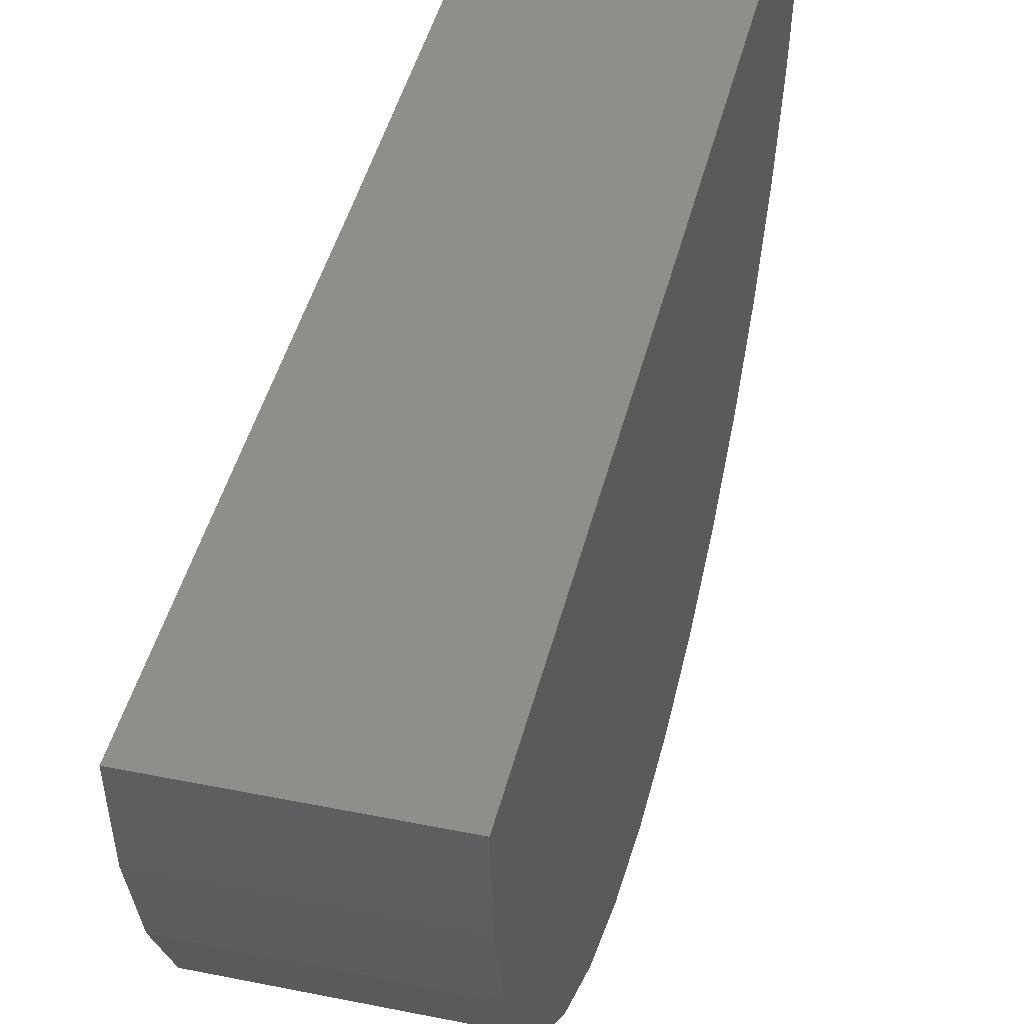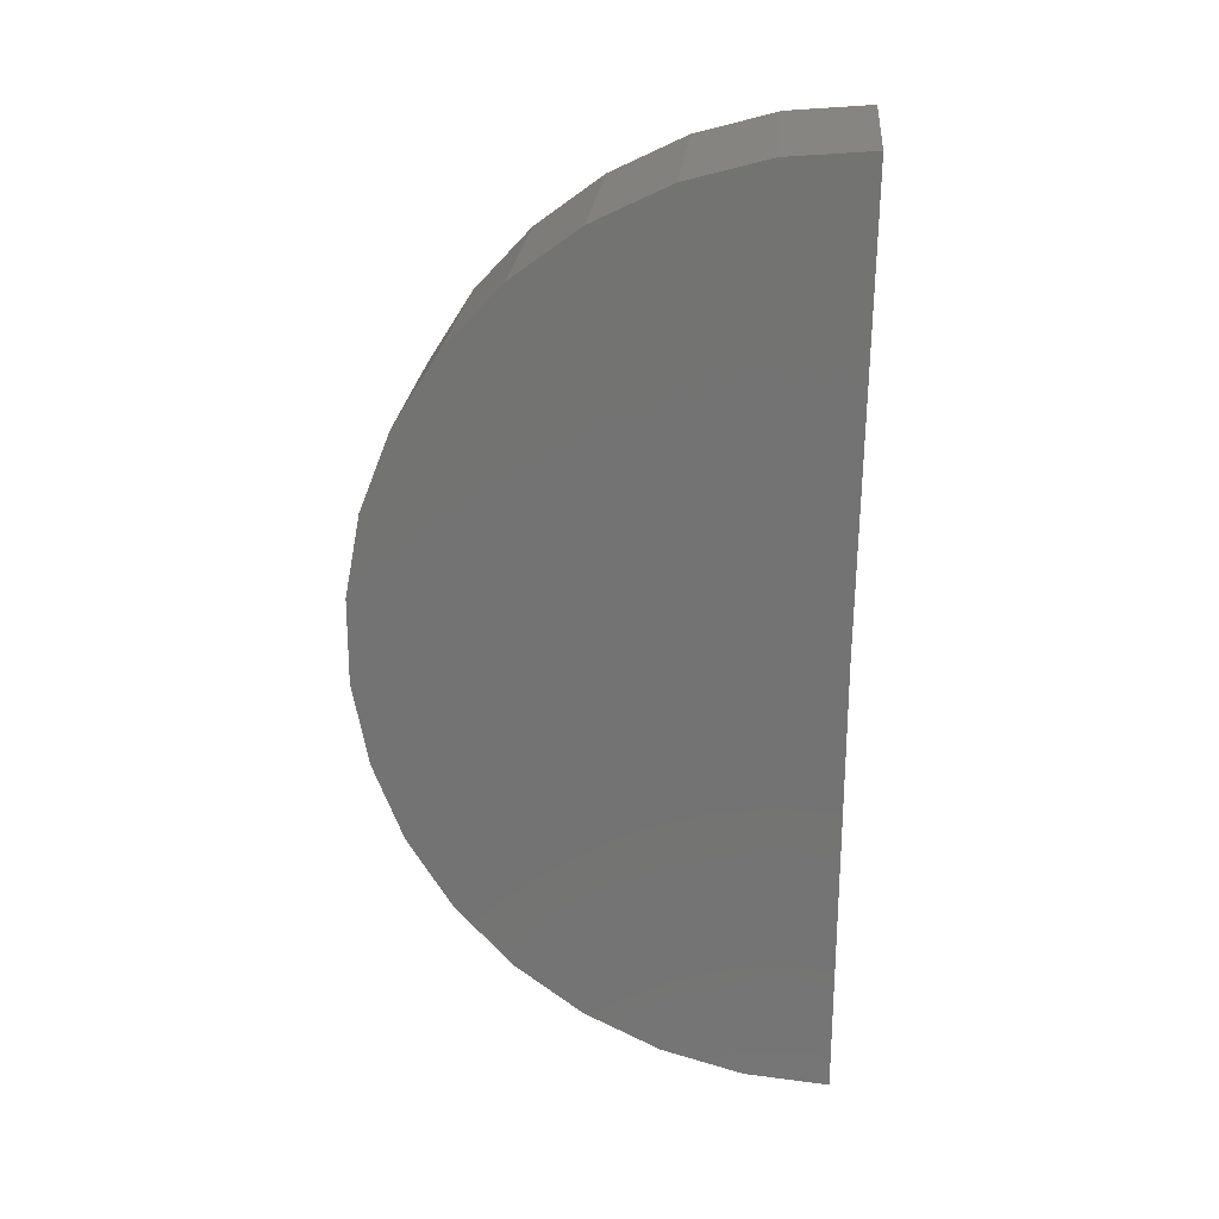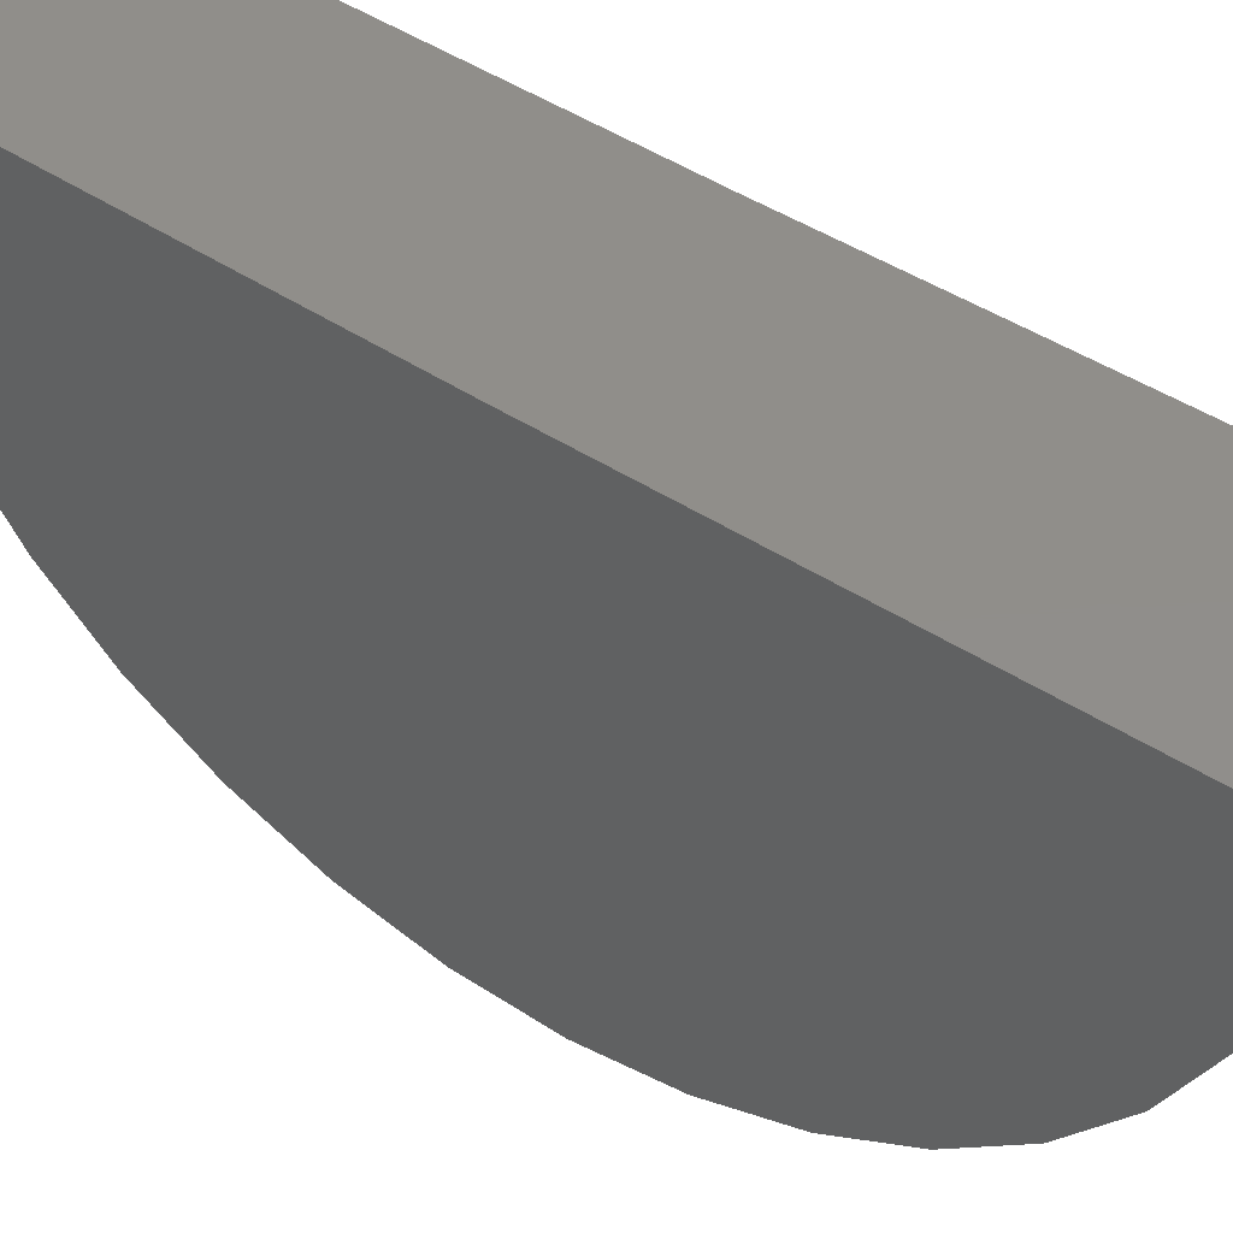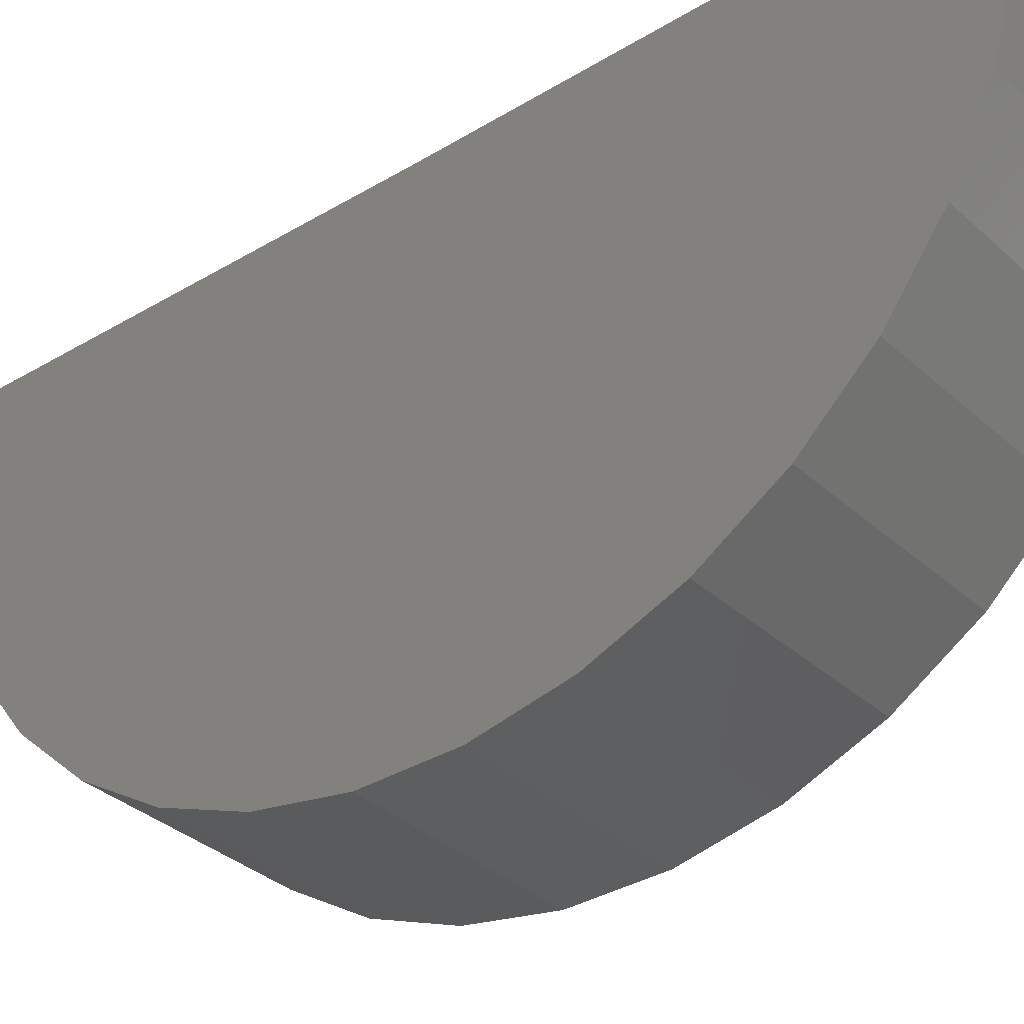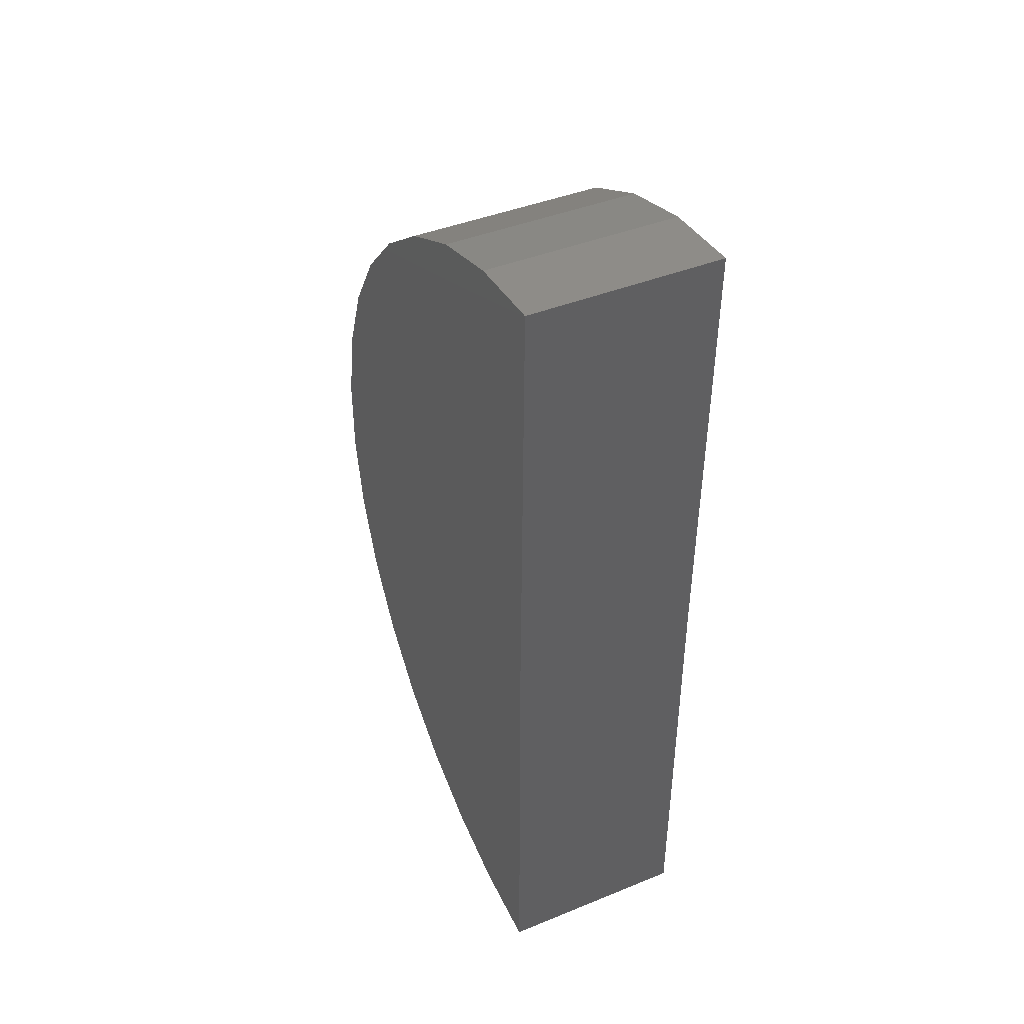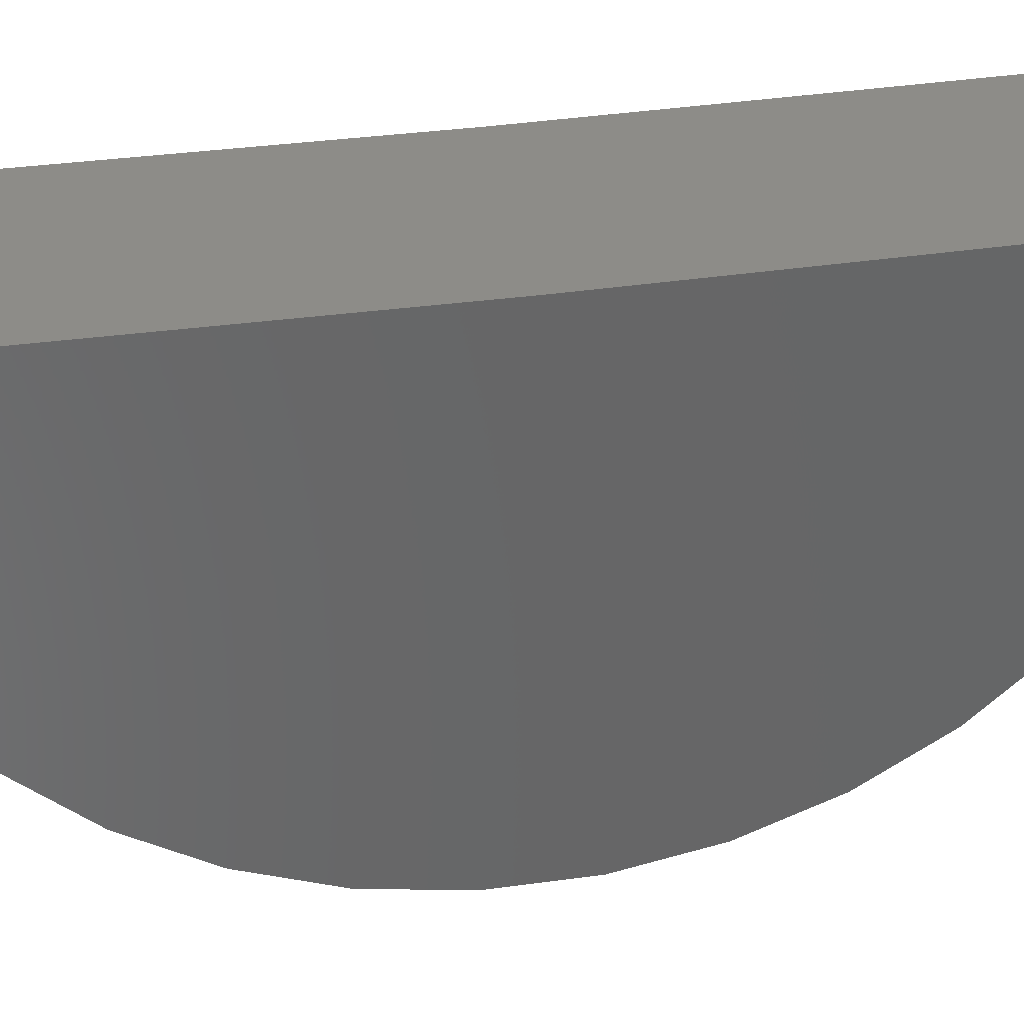
<metadata>
{"format":"stl","ext":"stl","renderer":"f3d","projection":"perspective","resolution":1024,"background":"white","views":[{"elev":43.2,"azim":-166.5,"up":"+Y"},{"elev":23.9,"azim":95.1,"up":"+Z"},{"elev":46.0,"azim":126.7,"up":"+Y"},{"elev":-33.8,"azim":-50.7,"up":"+Y"},{"elev":42.7,"azim":154.3,"up":"+Z"},{"elev":36.3,"azim":-100.0,"up":"+Y"}]}
</metadata>
<code>
# stl→obj: 38 verts, 72 faces
v 0 0.000385 0.0625
v 0.01349 0.000385 0.0625
v 1.914e-18 0 0.03125
v 0.01349 0 0.03125
v 0 0 0
v 0.01349 0 -8.258e-19
v 0 -0.005764 0.0005363
v 0 -0.01133 0.002127
v 0 -0.01651 0.004717
v 0 -0.02112 0.008217
v 0 -0.02501 0.01251
v 0 -0.02803 0.01744
v 0 -0.0301 0.02285
v 0 -0.03113 0.02855
v 0 -0.0311 0.03434
v 0 -0.02999 0.04002
v 0 -0.02786 0.0454
v 0 -0.02477 0.0503
v 0 -0.02083 0.05454
v 0 -0.01618 0.05798
v 0 -0.01097 0.06051
v 0 -0.005386 0.06203
v 0.01349 -0.01133 0.002127
v 0.01349 -0.005764 0.0005363
v 0.01349 -0.005386 0.06203
v 0.01349 -0.01097 0.06051
v 0.01349 -0.01618 0.05798
v 0.01349 -0.02083 0.05454
v 0.01349 -0.02477 0.0503
v 0.01349 -0.02786 0.0454
v 0.01349 -0.02999 0.04002
v 0.01349 -0.0311 0.03434
v 0.01349 -0.03113 0.02855
v 0.01349 -0.0301 0.02285
v 0.01349 -0.02803 0.01744
v 0.01349 -0.02501 0.01251
v 0.01349 -0.02112 0.008217
v 0.01349 -0.01651 0.004717
f 1 2 3
f 3 2 4
f 5 3 6
f 6 3 4
f 5 7 8
f 3 5 8
f 3 8 9
f 3 9 10
f 3 10 11
f 3 11 12
f 3 12 13
f 3 13 14
f 3 14 15
f 3 15 16
f 3 16 17
f 3 17 18
f 3 18 19
f 3 19 20
f 3 20 21
f 3 21 22
f 3 22 1
f 23 24 6
f 4 2 25
f 4 25 26
f 4 26 27
f 4 27 28
f 4 28 29
f 4 29 30
f 4 30 31
f 4 31 32
f 4 32 33
f 4 33 34
f 4 34 35
f 4 35 36
f 4 36 37
f 4 37 38
f 4 38 23
f 4 23 6
f 2 1 25
f 25 1 22
f 25 22 26
f 26 22 21
f 26 21 27
f 27 21 20
f 27 20 28
f 28 20 19
f 28 19 29
f 29 19 18
f 29 18 30
f 30 18 17
f 30 17 31
f 31 17 16
f 31 16 32
f 32 16 15
f 32 15 33
f 33 15 14
f 33 14 34
f 34 14 13
f 34 13 35
f 35 13 12
f 35 12 36
f 36 12 11
f 36 11 37
f 37 11 10
f 37 10 38
f 38 10 9
f 38 9 23
f 23 9 8
f 23 8 24
f 24 8 7
f 24 7 6
f 6 7 5

</code>
